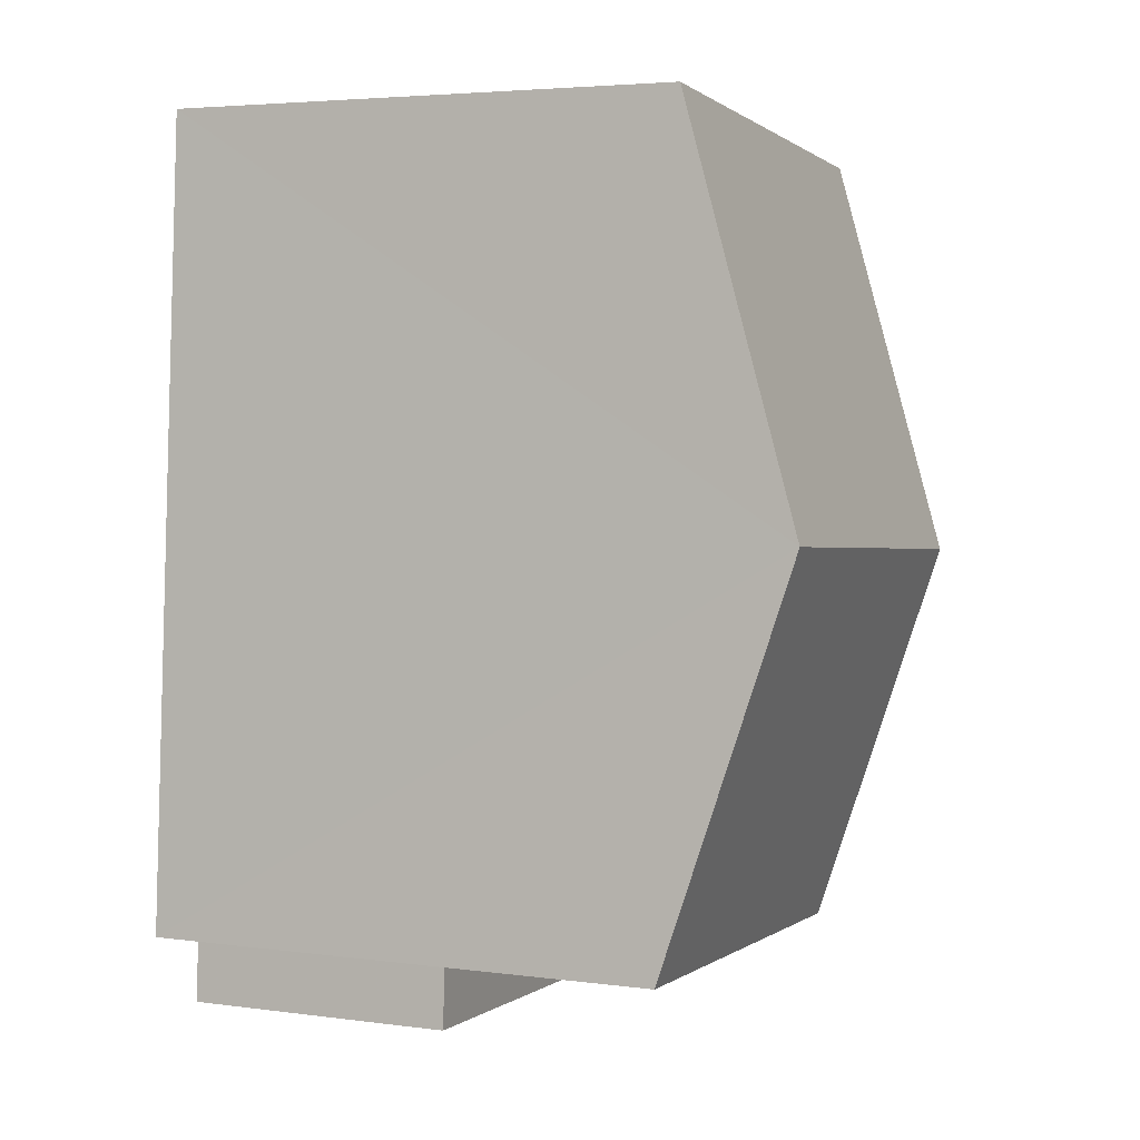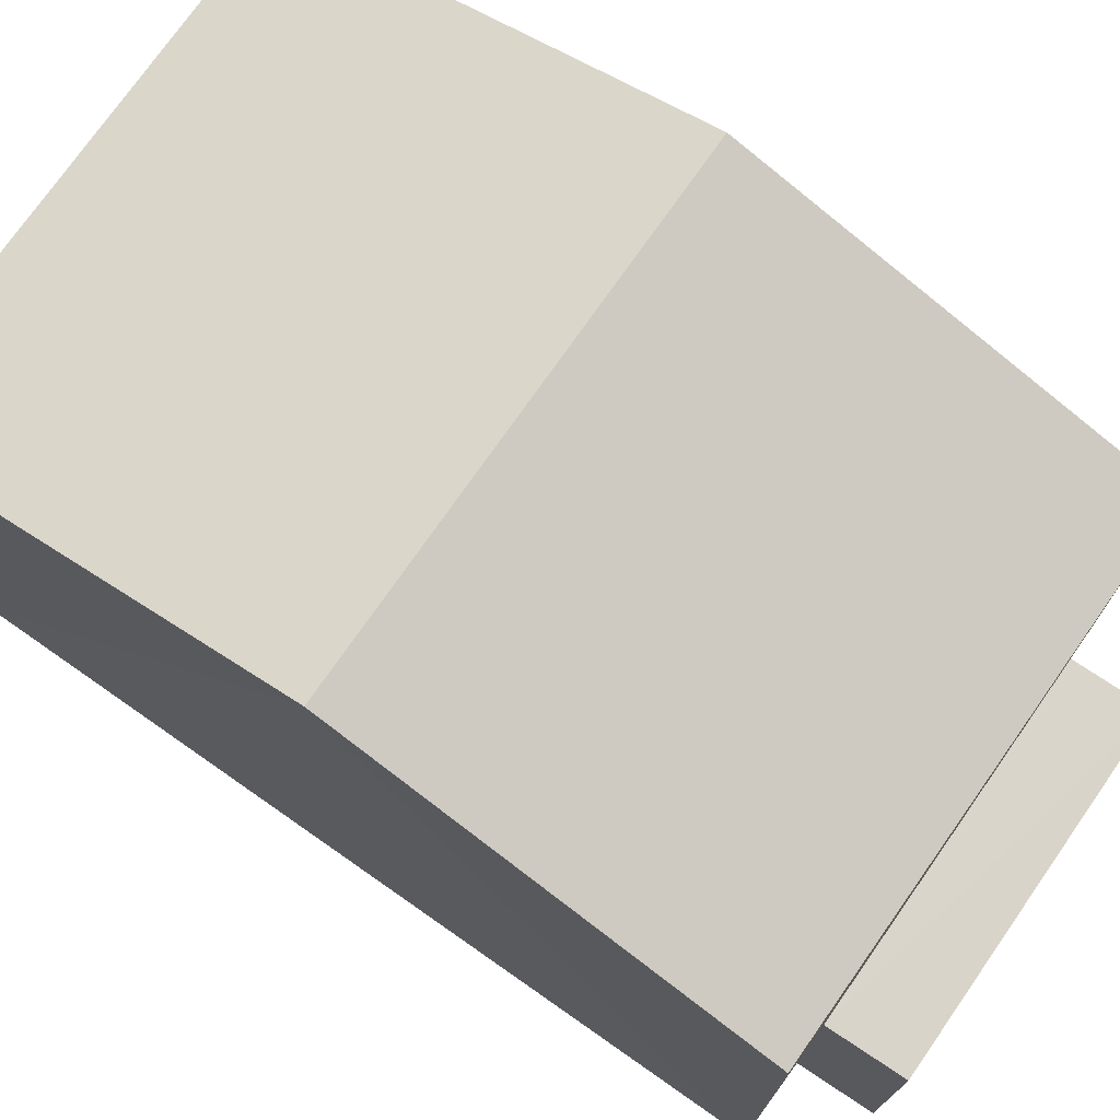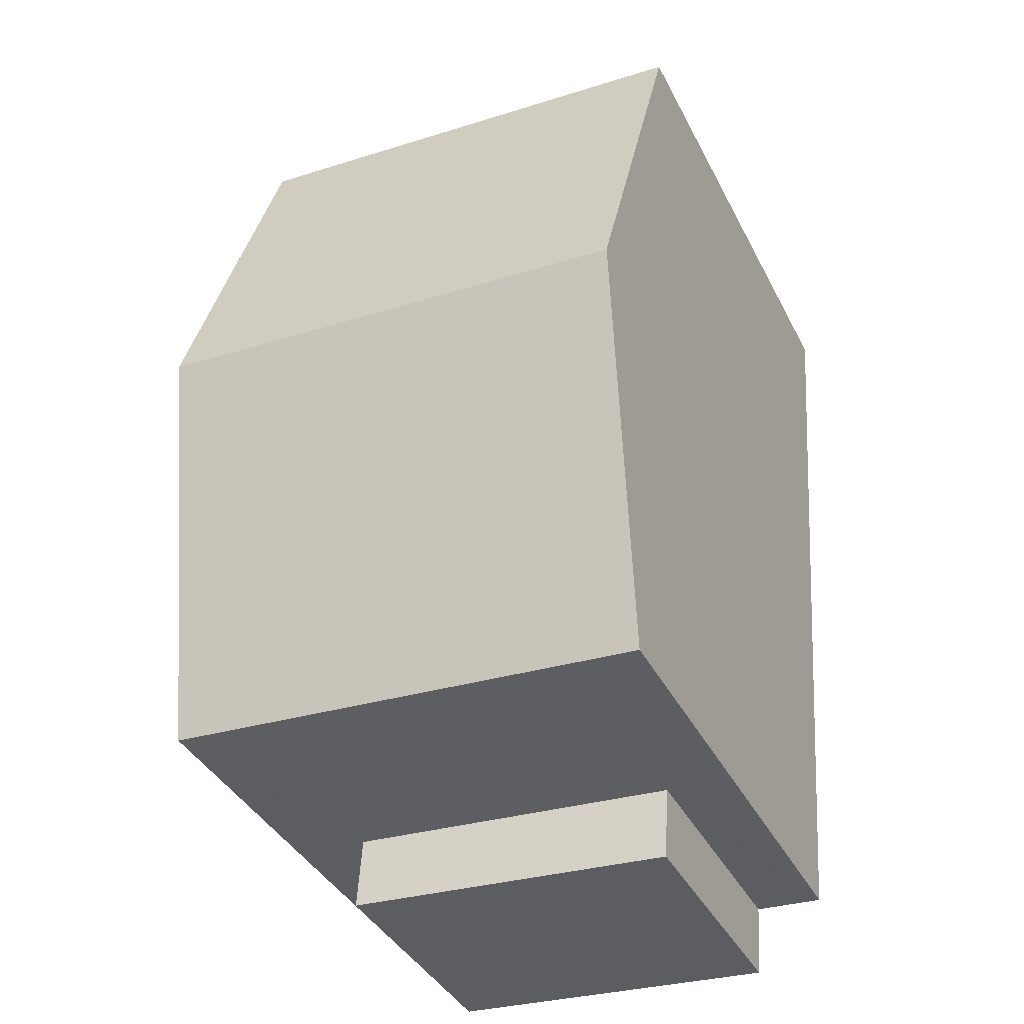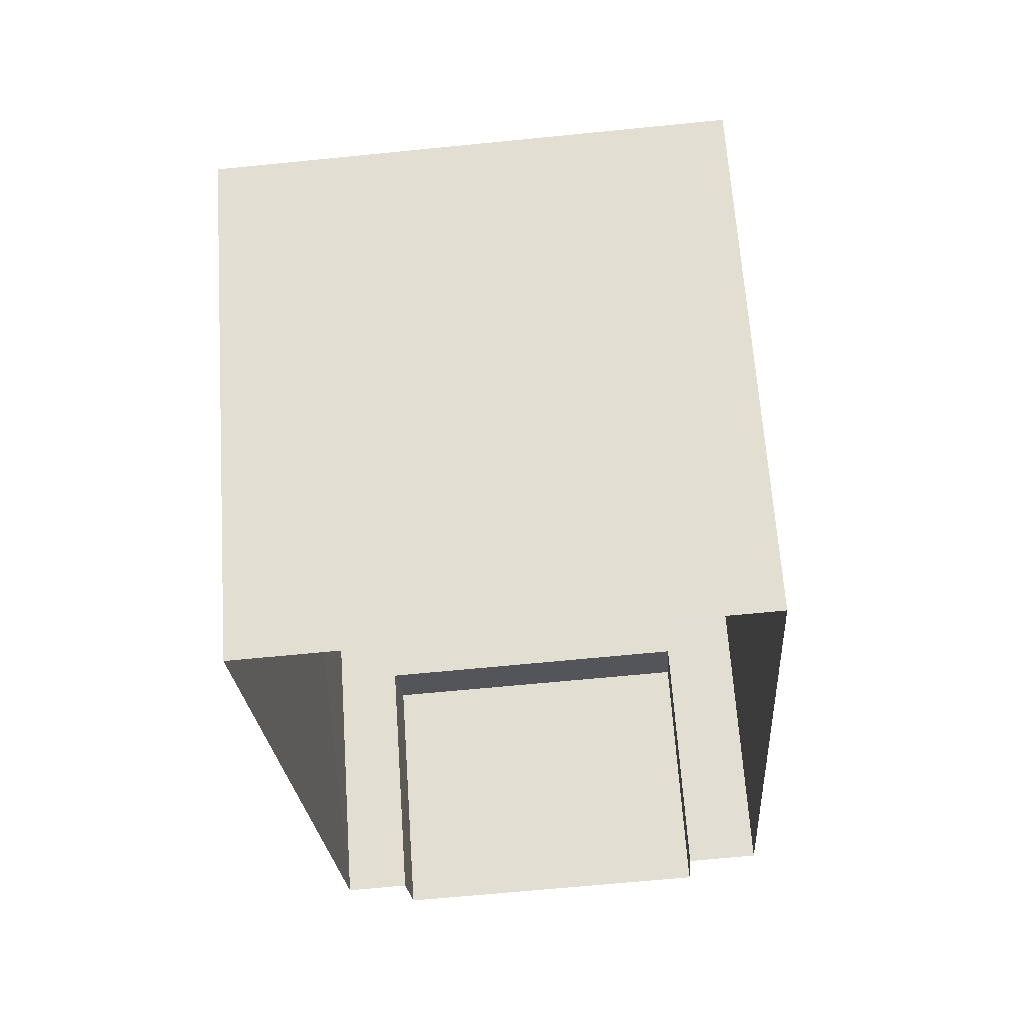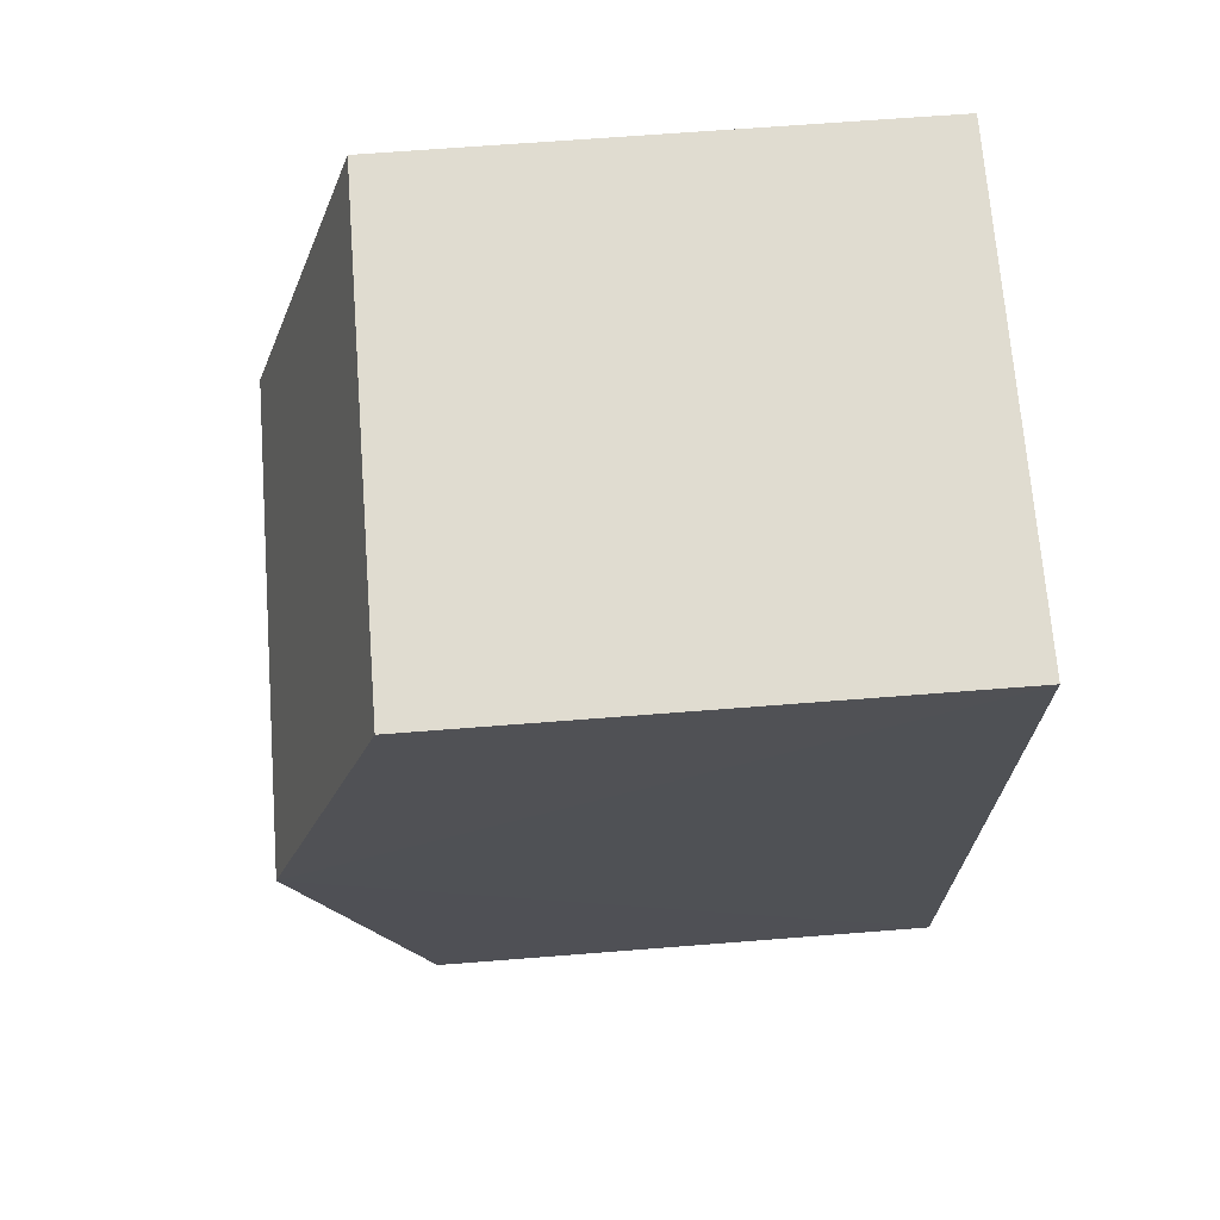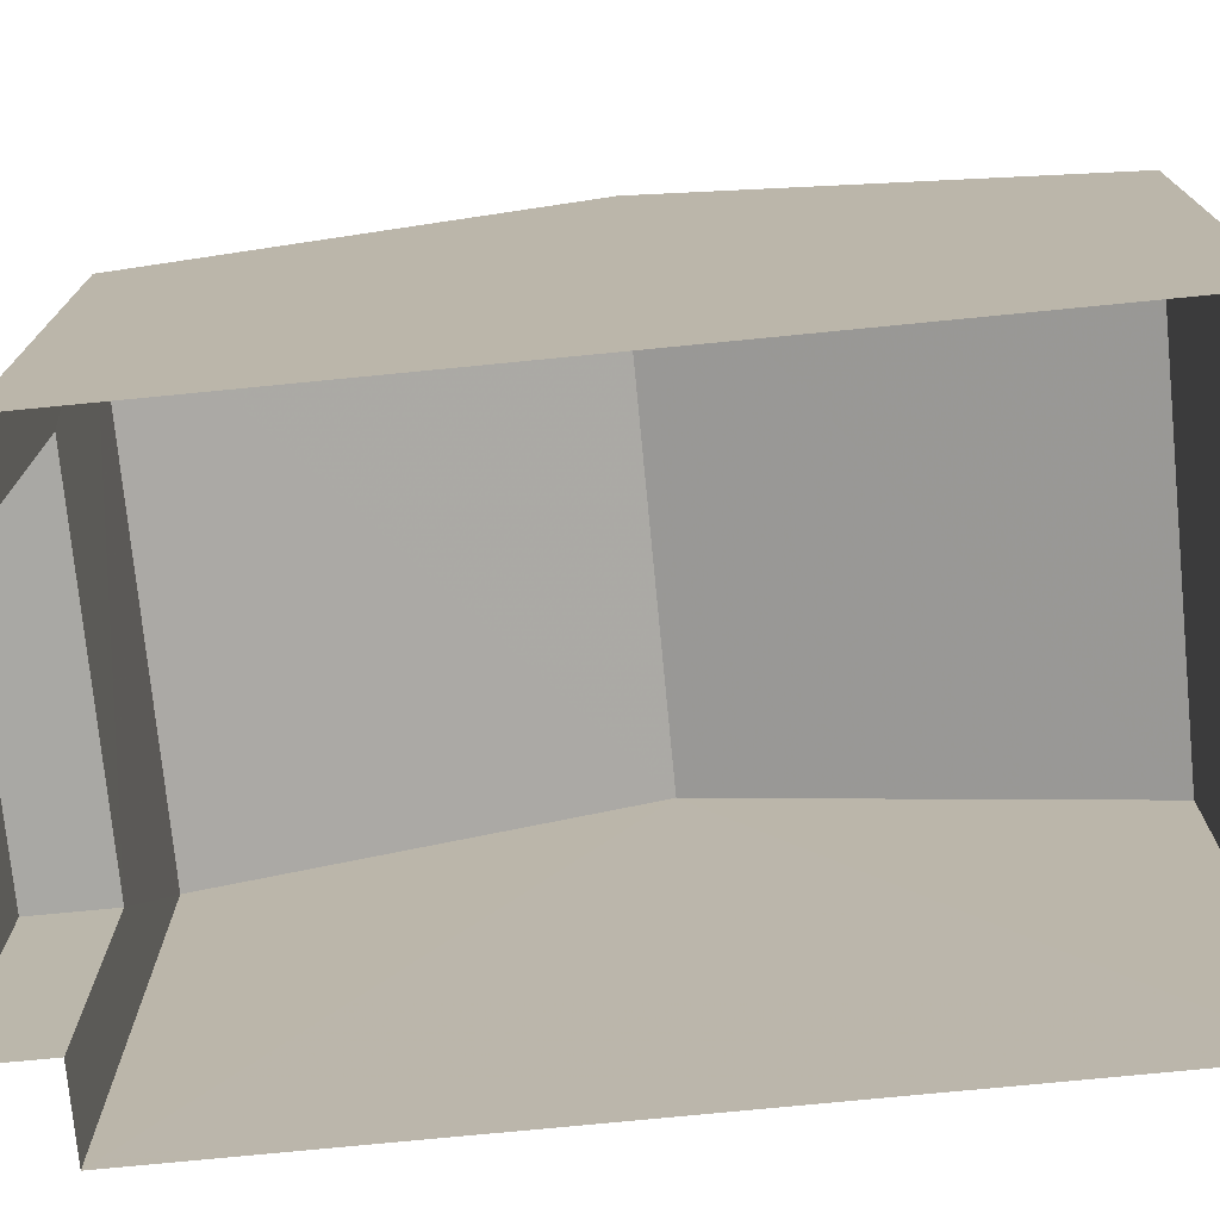
<metadata>
{"format":"obj","ext":"obj","renderer":"f3d","projection":"perspective","resolution":1024,"background":"white","views":[{"elev":4.6,"azim":-67.1,"up":"+Y"},{"elev":74.6,"azim":-59.0,"up":"+Z"},{"elev":-39.0,"azim":24.7,"up":"+Y"},{"elev":65.2,"azim":176.1,"up":"+Y"},{"elev":65.8,"azim":85.6,"up":"+Y"},{"elev":-74.9,"azim":91.6,"up":"+Z"}]}
</metadata>
<code>
v -3.731e+05 -1.043e+05 27.38
v -3.731e+05 -1.042e+05 27.38
v -3.731e+05 -1.042e+05 27.38
v -3.731e+05 -1.043e+05 27.38
v -3.731e+05 -1.043e+05 27.38
v -3.731e+05 -1.043e+05 27.38
v -3.731e+05 -1.043e+05 27.38
v -3.731e+05 -1.043e+05 27.38
v -3.731e+05 -1.042e+05 35.65
v -3.731e+05 -1.042e+05 34.07
v -3.731e+05 -1.042e+05 35.65
v -3.731e+05 -1.042e+05 34.07
v -3.731e+05 -1.043e+05 34.07
v -3.731e+05 -1.043e+05 34.07
v -3.731e+05 -1.043e+05 30.92
v -3.731e+05 -1.043e+05 30.92
v -3.731e+05 -1.043e+05 30.92
v -3.731e+05 -1.043e+05 30.92
f 1 2 3
f 3 4 5
f 1 6 2
f 7 8 1
f 7 1 5
f 5 1 3
f 9 10 11
f 9 12 10
f 11 13 9
f 11 14 13
f 15 16 17
f 18 15 17
f 1 8 16
f 15 1 16
f 10 2 11
f 2 6 11
f 6 14 11
f 16 8 7
f 17 16 7
f 5 17 7
f 5 18 17
f 15 6 1
f 6 15 14
f 5 4 18
f 13 14 15
f 4 13 18
f 13 15 18
f 12 3 2
f 10 12 2
f 13 4 9
f 4 3 9
f 3 12 9

</code>
